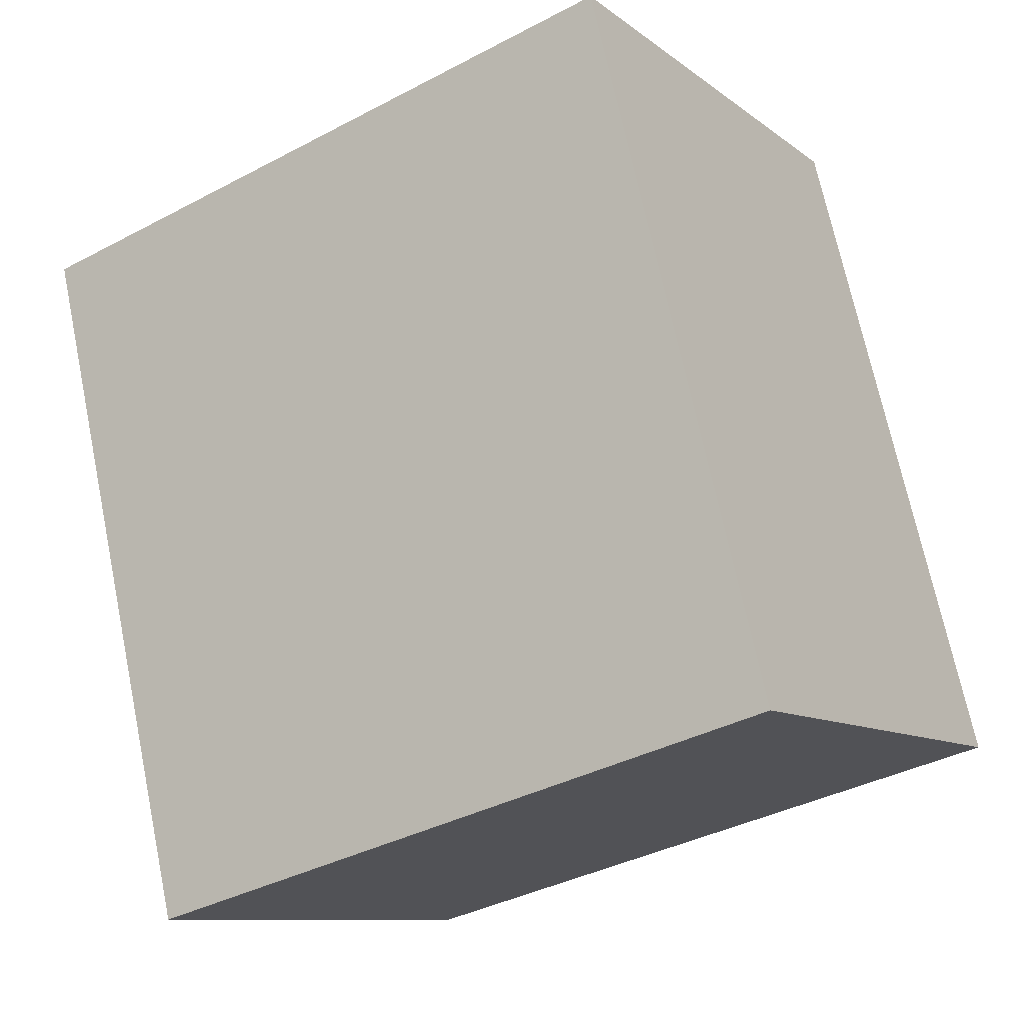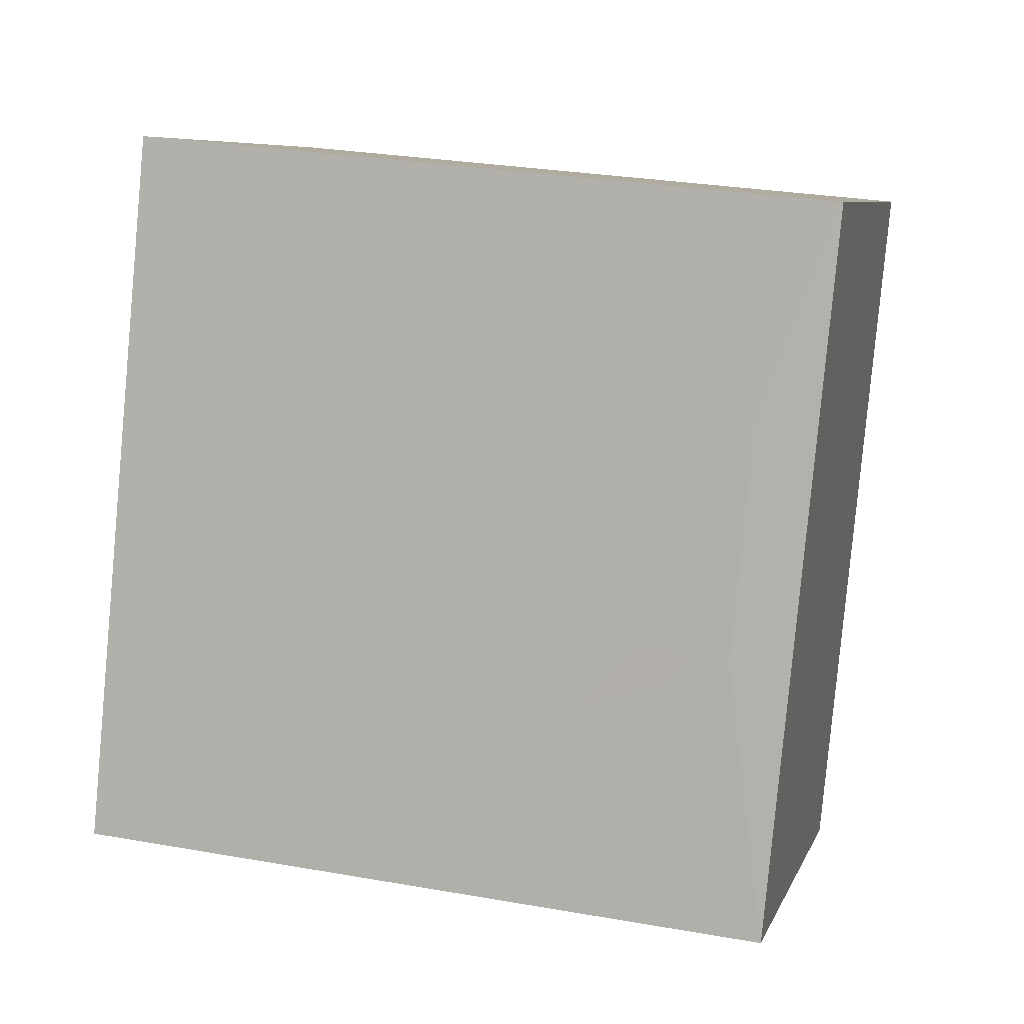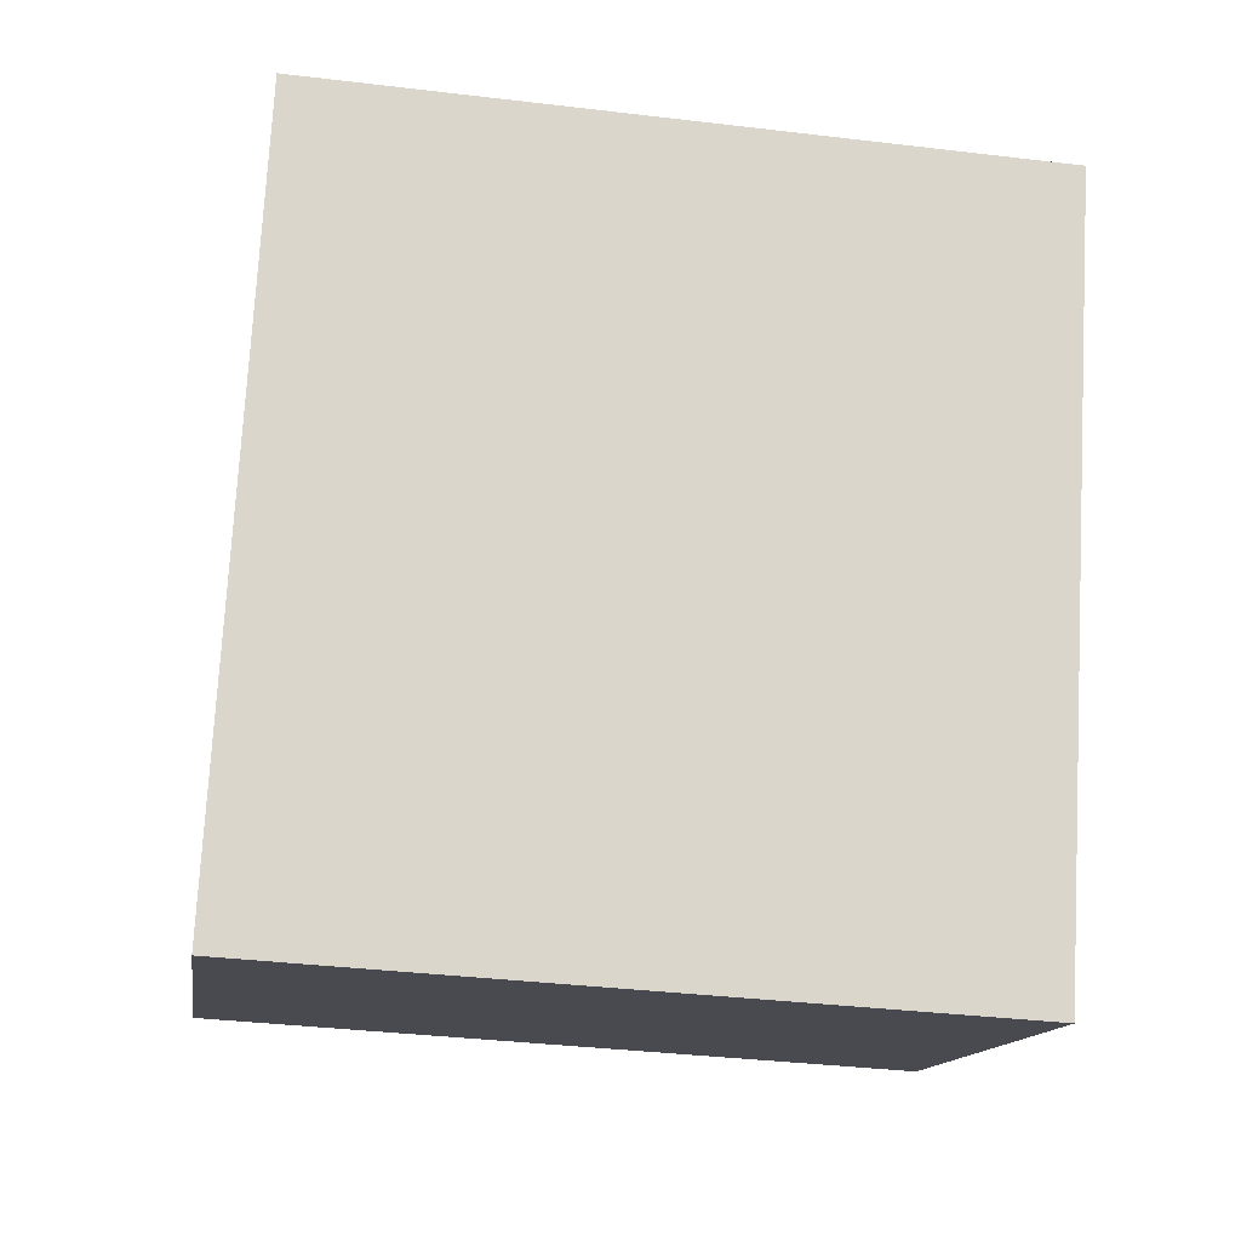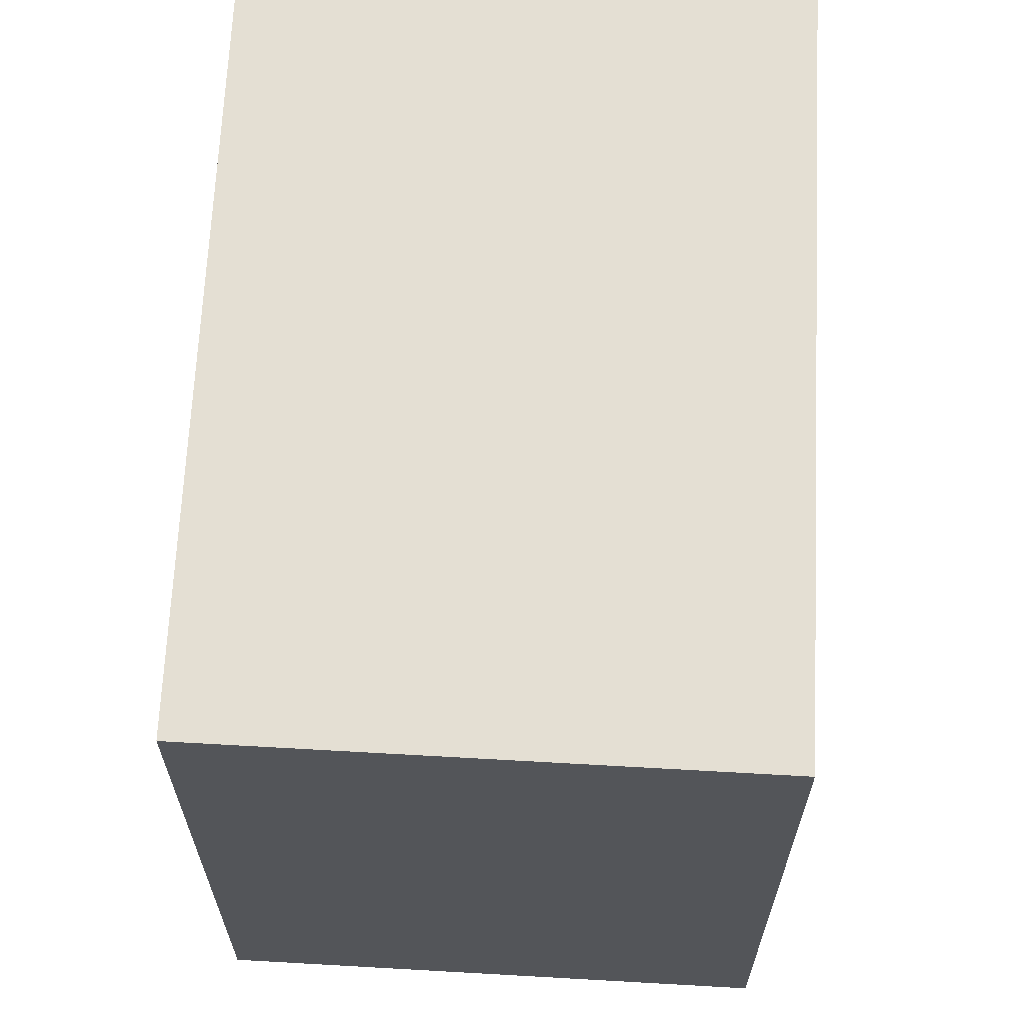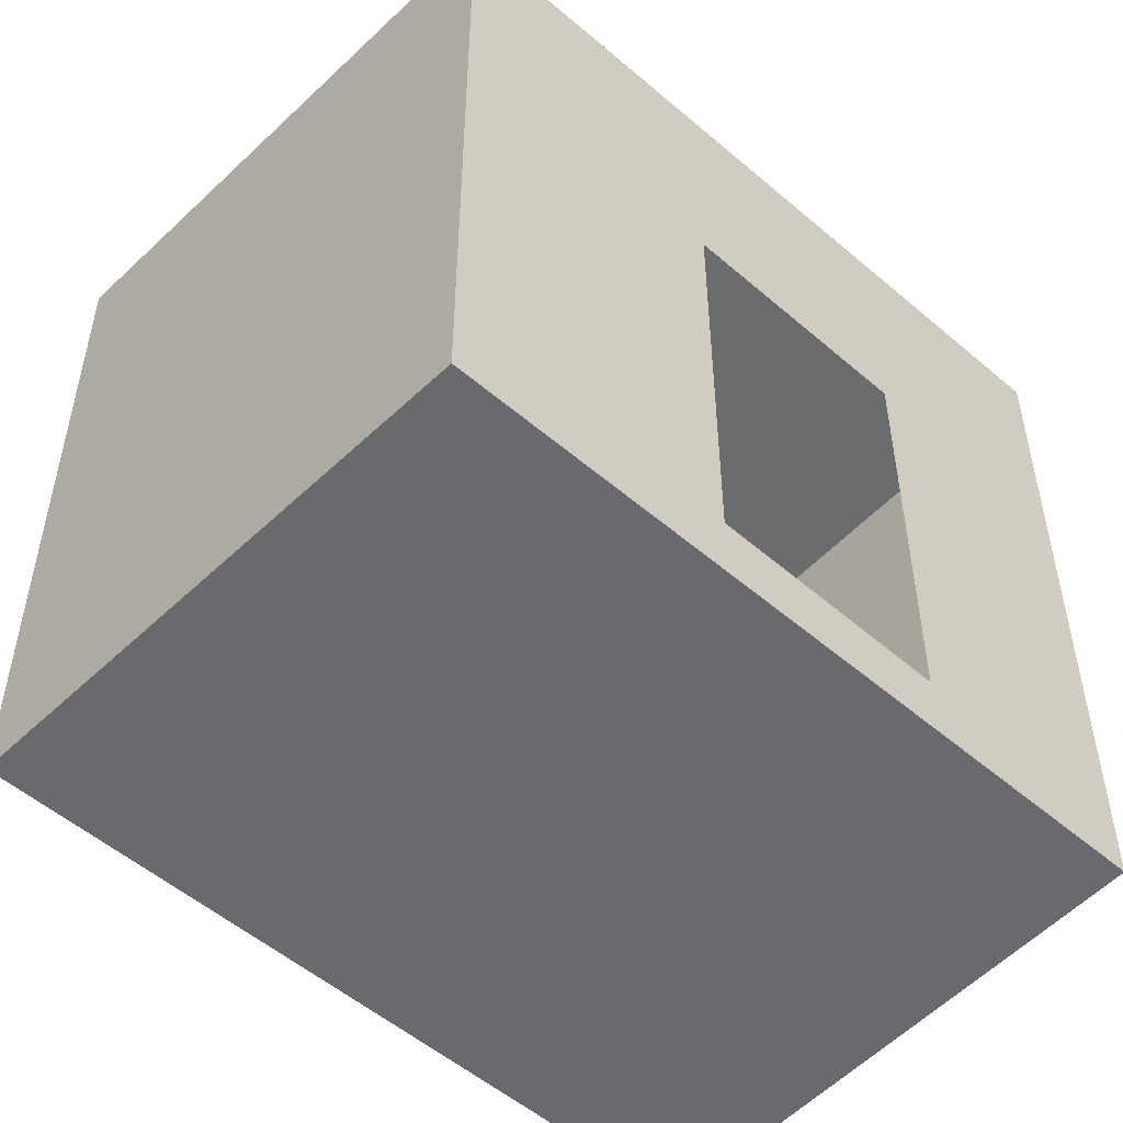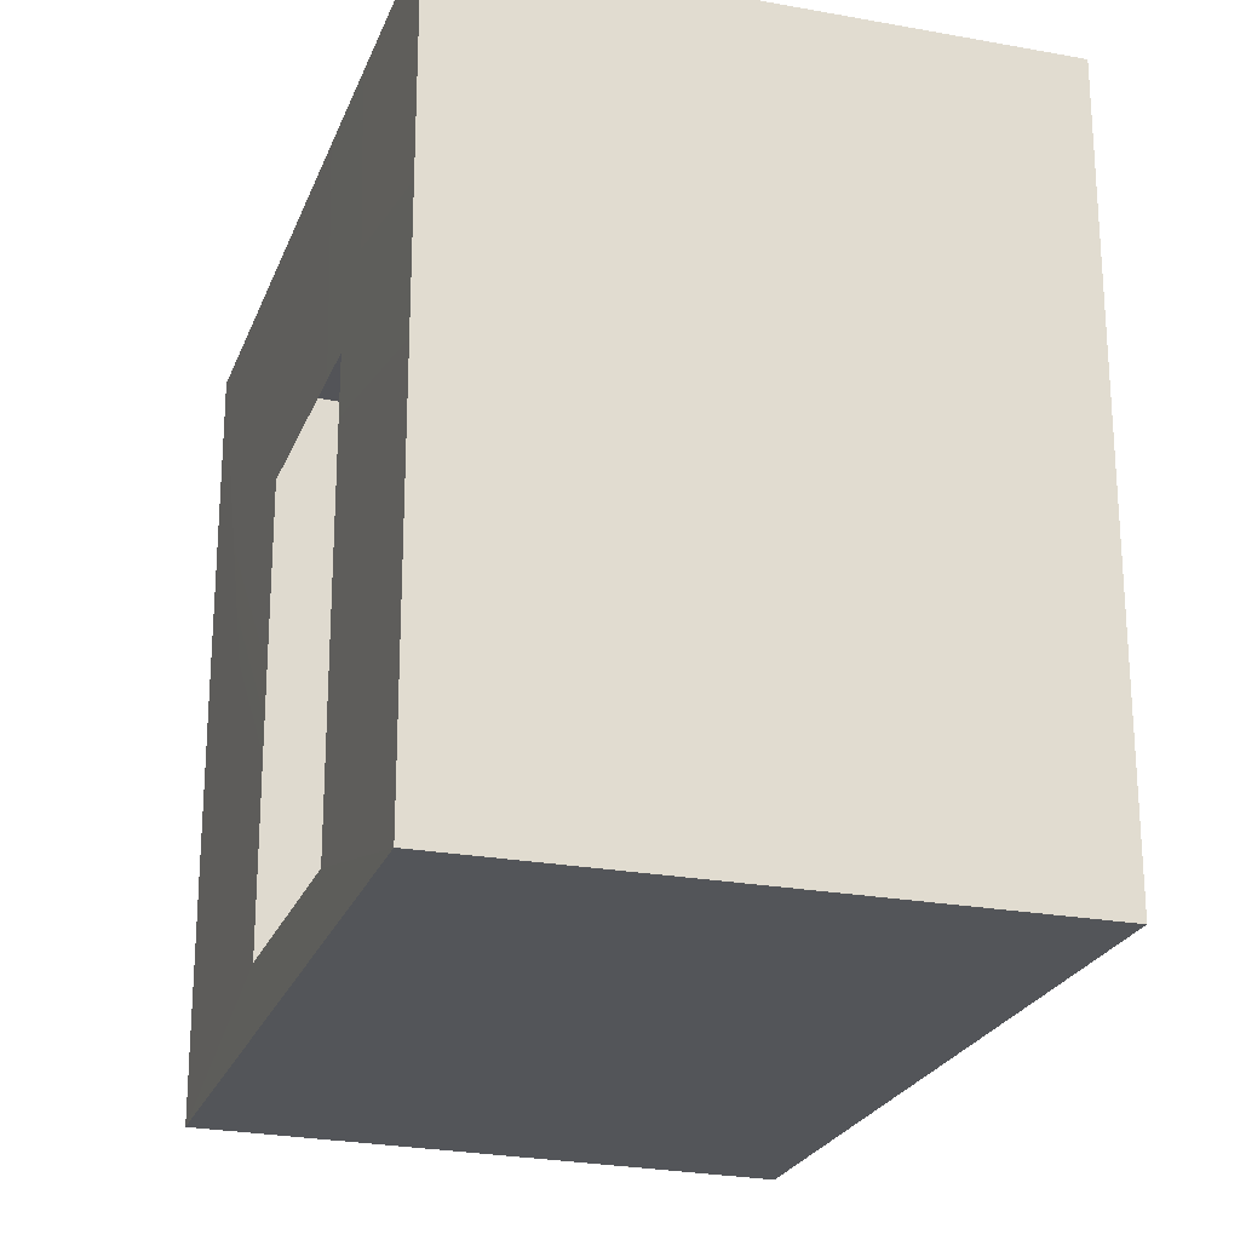
<metadata>
{"format":"obj","ext":"obj","renderer":"f3d","projection":"perspective","resolution":1024,"background":"white","views":[{"elev":-37.5,"azim":124.1,"up":"+Z"},{"elev":28.9,"azim":-75.3,"up":"+Z"},{"elev":-36.8,"azim":81.2,"up":"+Z"},{"elev":66.2,"azim":24.1,"up":"+Y"},{"elev":-53.3,"azim":-111.1,"up":"+Y"},{"elev":-23.8,"azim":3.8,"up":"+Y"}]}
</metadata>
<code>
o Bistro_Research_Exterior_Paris_Building_01_paris_buildi_0e733c8
v 1.739 17.32 -5.661
v 3.716 17.32 -0.6121
v 5.399 17.32 -7.257
v 7.439 17.32 -2.028
v 1.739 22.6 -5.661
v 5.399 22.6 -7.257
v 7.439 22.6 -2.028
v 3.718 22.6 -0.6123
v 3.112 17.77 -2.147
v 2.473 17.77 -3.751
v 2.473 20.88 -3.751
v 3.112 20.88 -2.147
f 1 2 3
f 2 4 3
f 1 3 5
f 3 6 5
f 3 4 6
f 4 7 6
f 4 2 7
f 2 8 7
f 6 7 5
f 7 8 5
f 2 1 9
f 1 10 9
f 1 5 10
f 5 11 10
f 5 8 11
f 8 12 11
f 8 2 12
f 2 9 12

</code>
